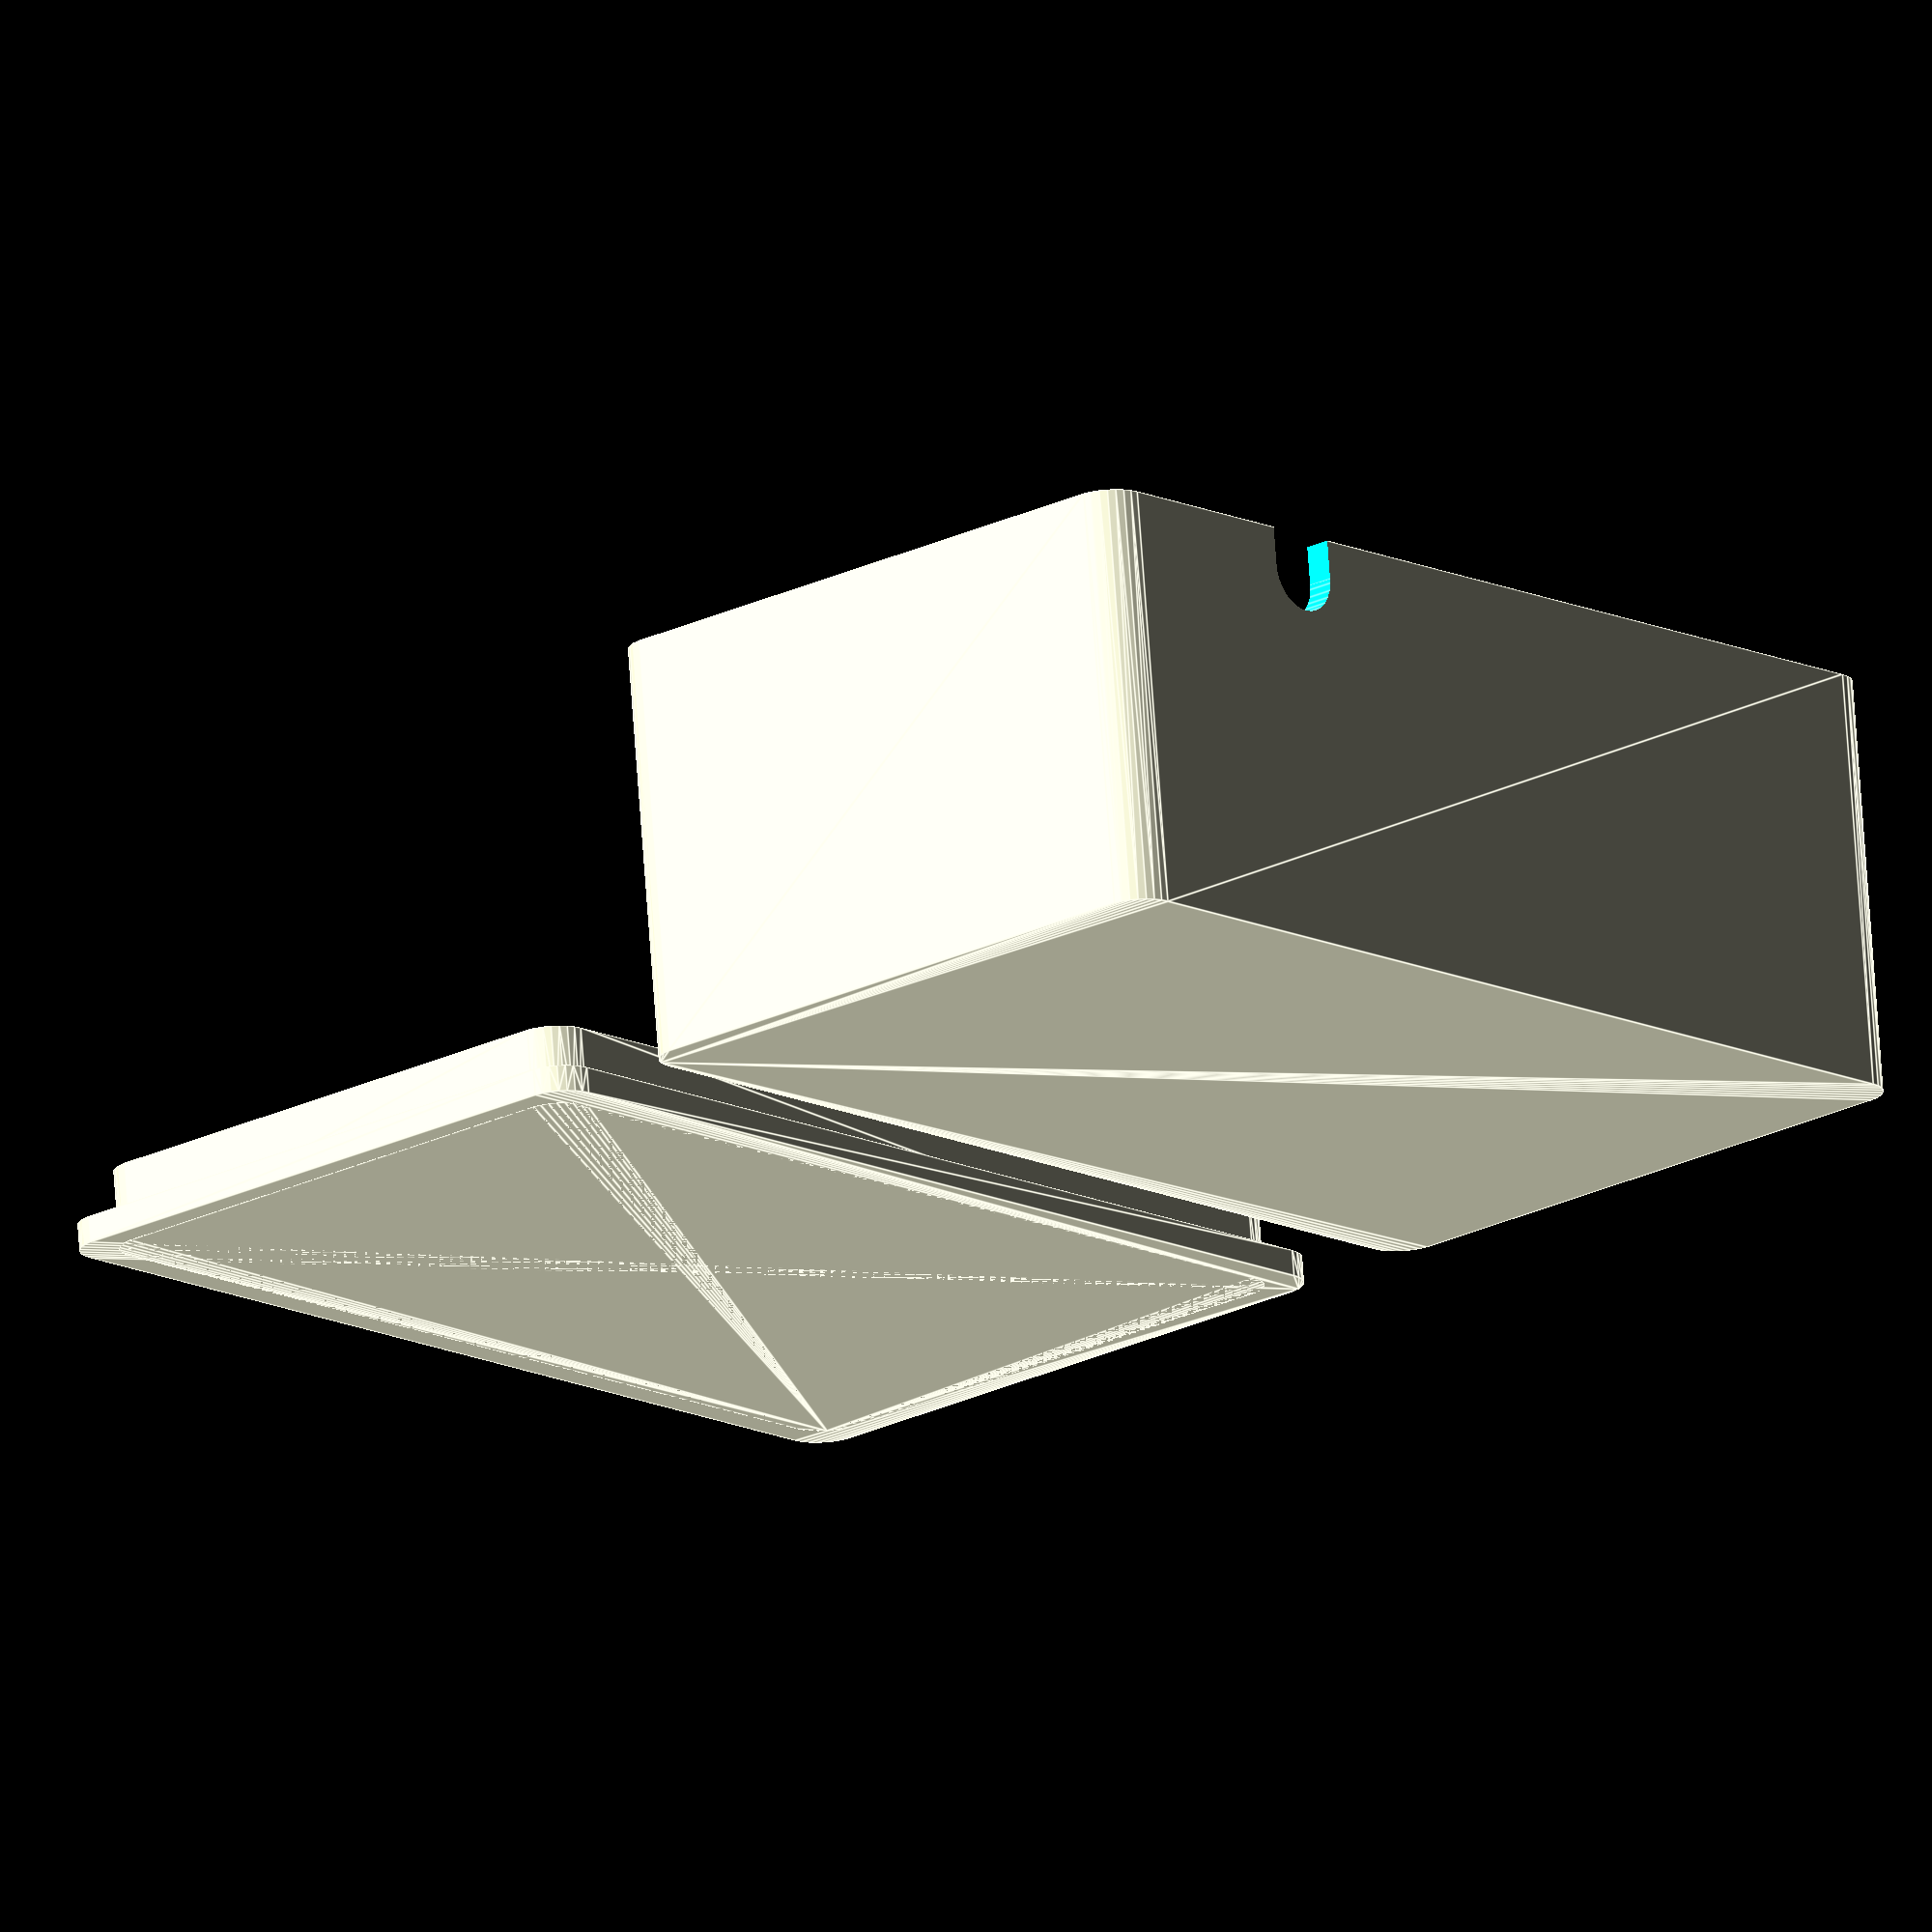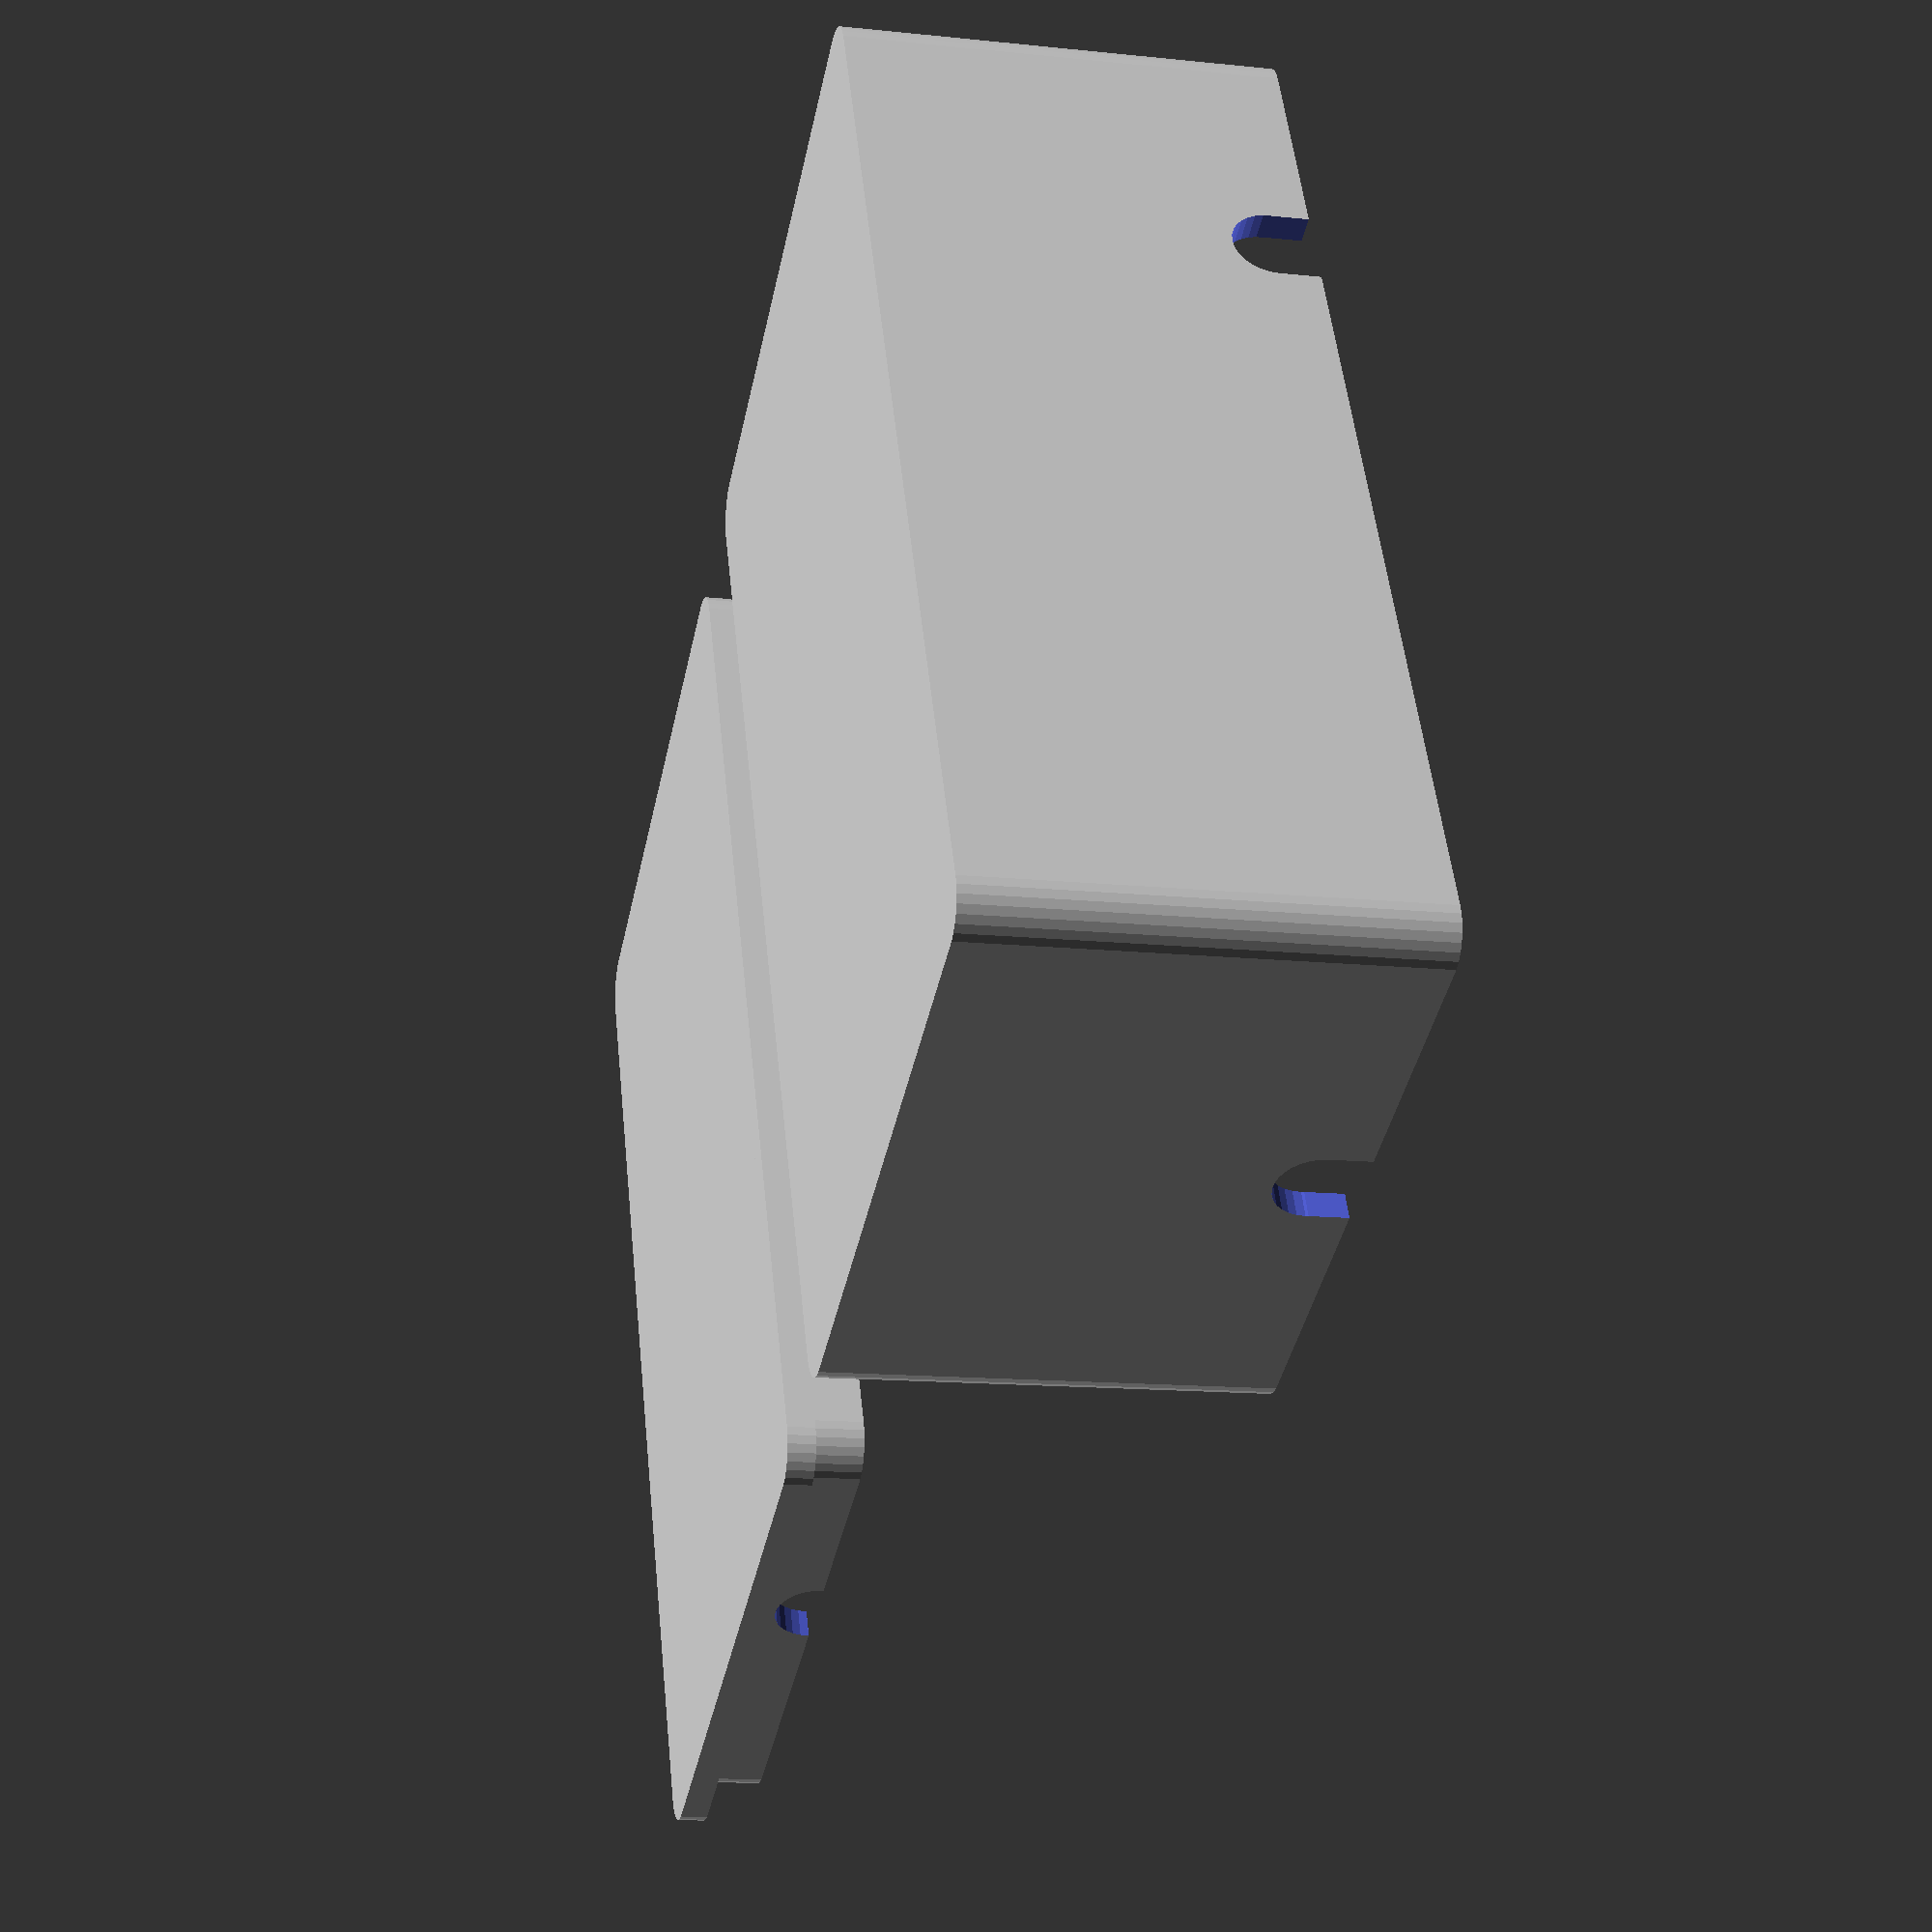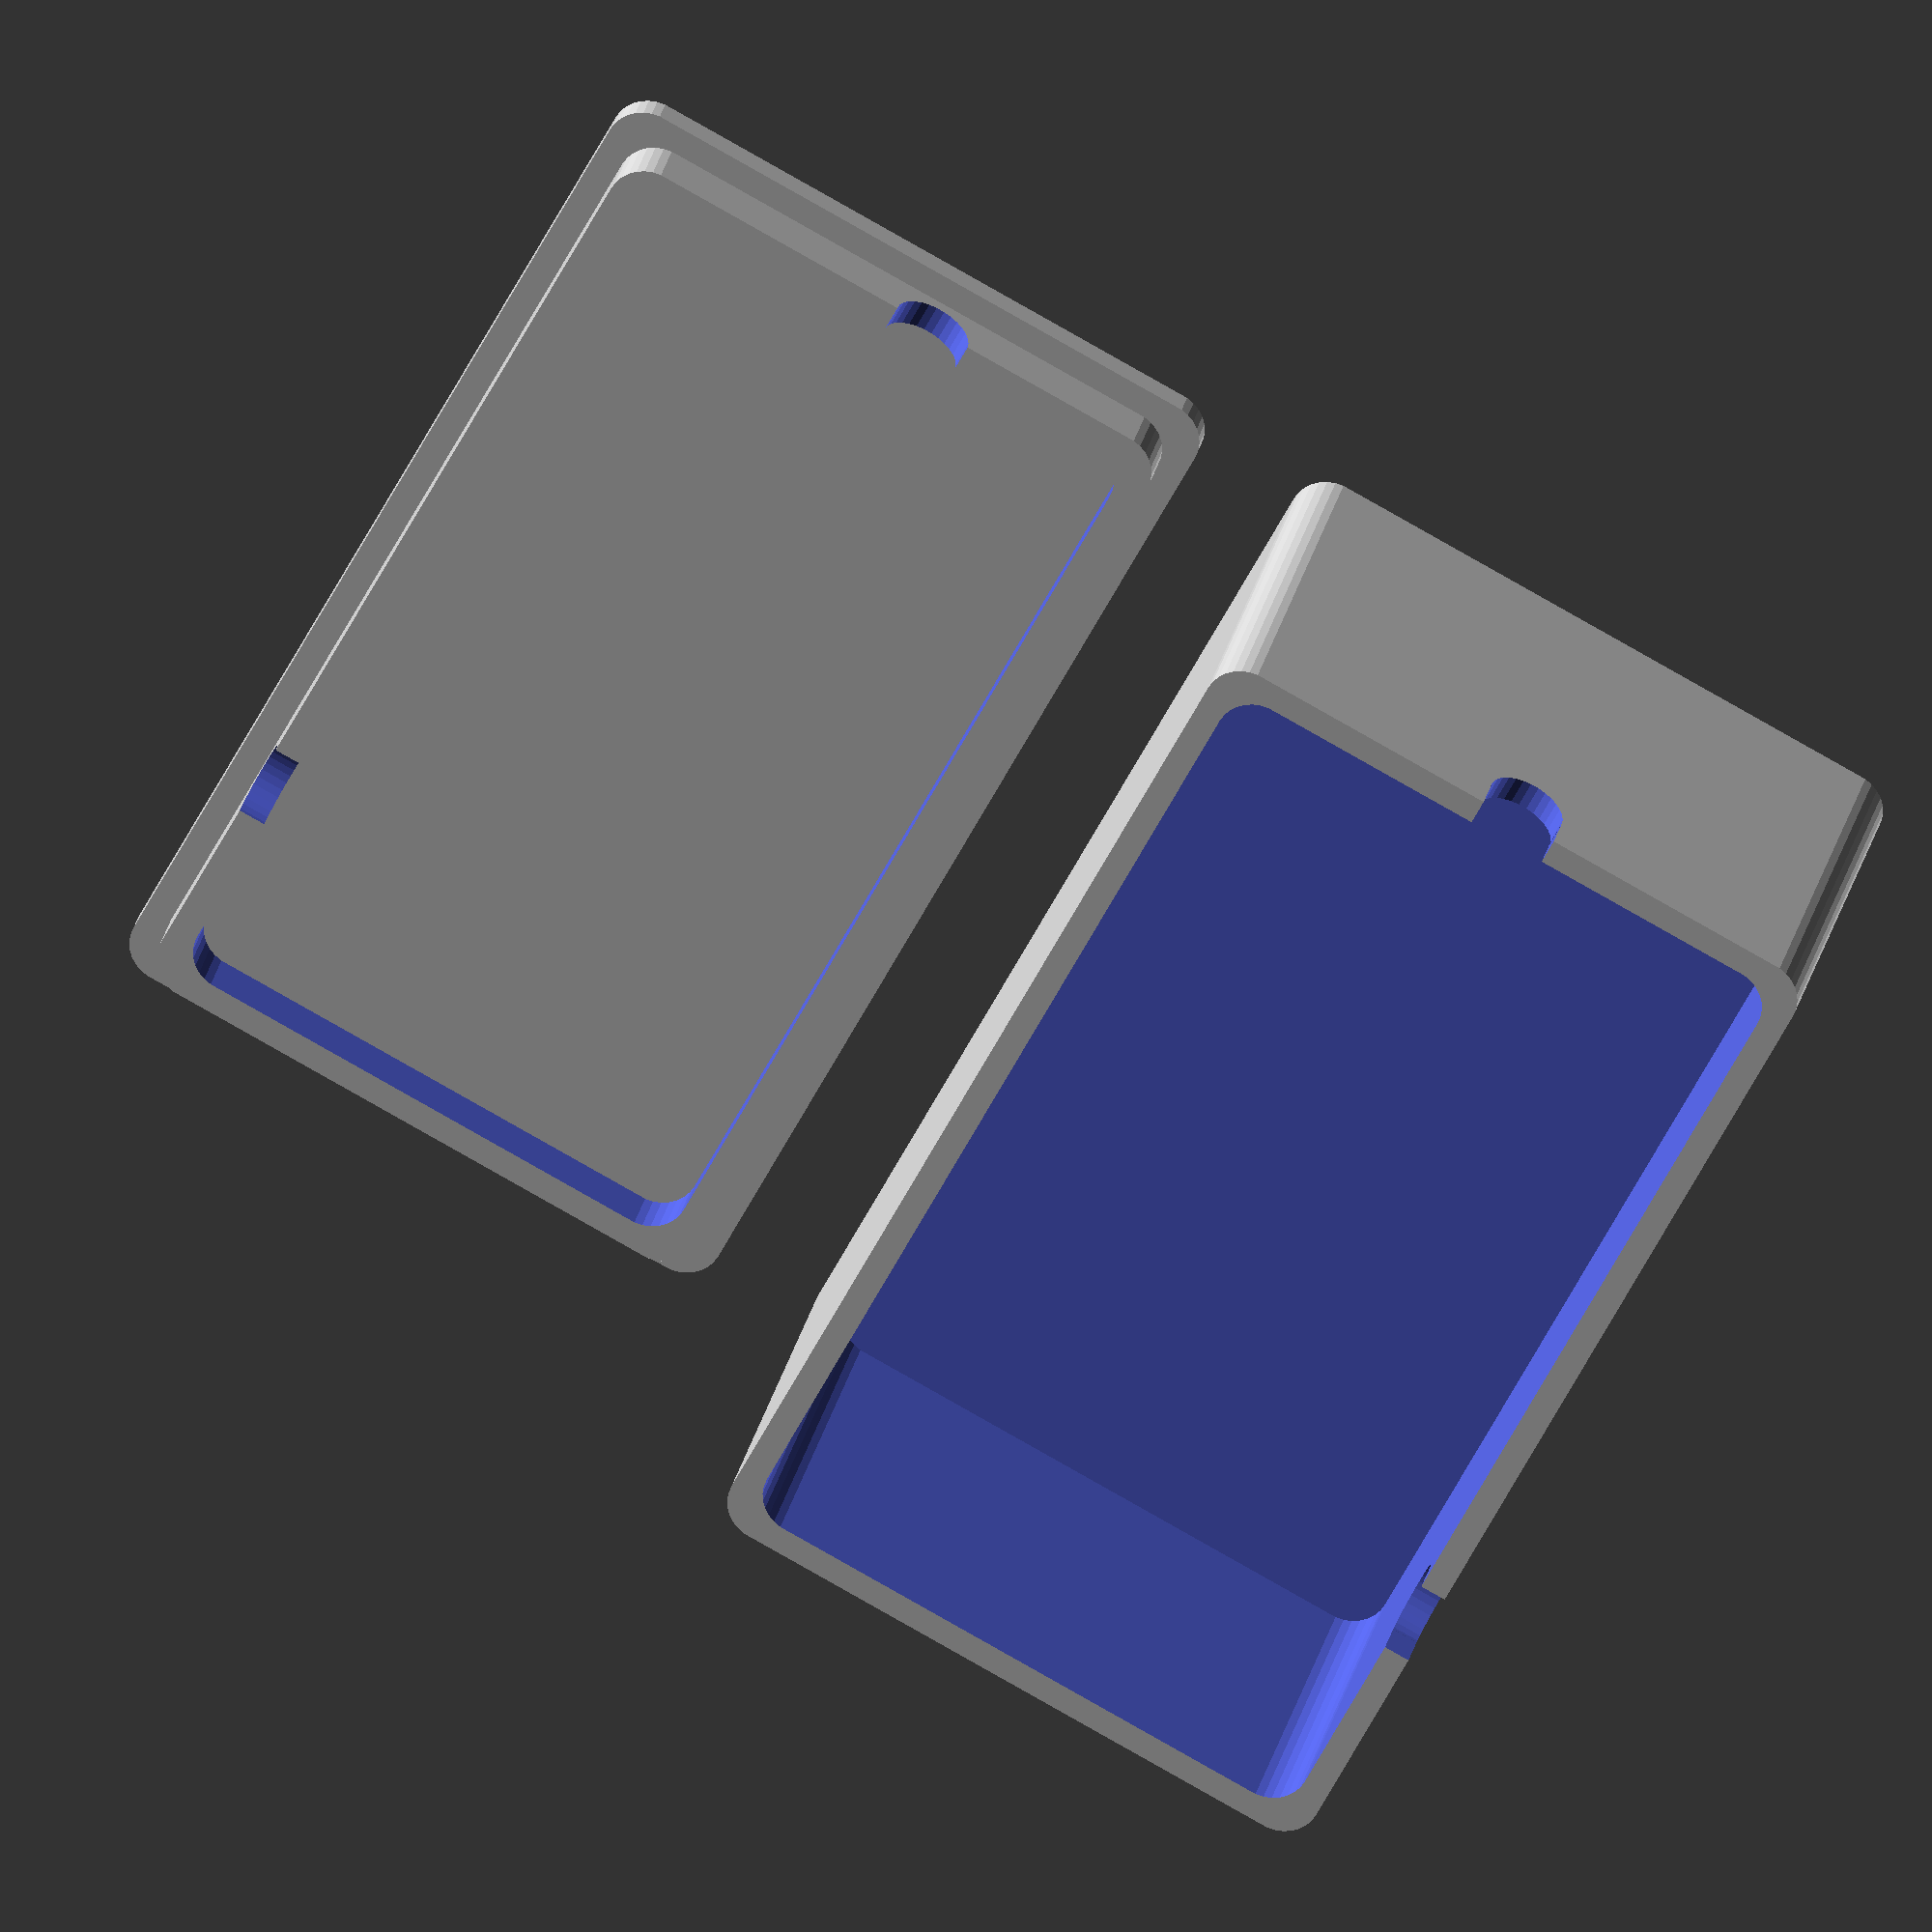
<openscad>
$fs=0.2;

// NOTE: length/width/height are exterior dimensions. Interior dimensions 
// are thick*2 smaller than these.
length = 85; //4.1 * 25.4;
width= 50; //3.1 * 25.4;
height = 32; //1.6 * 25.4;
cornerRadius = 3;
slop = 0.1;
thick = 2.0;
wireRadius = 3;
lidRimHeight = 4;

lidSlop = 0.2; // the rim on the lid will be this much smaller than the box

centerWidth = width/2-cornerRadius;

translate([cornerRadius, cornerRadius, 0]){
  difference() {
    roundedBox(length, width, height, cornerRadius);
    translate([thick,thick,thick+slop])
      roundedBox(length-thick*2, width-thick*2, height-thick+slop, cornerRadius);

    // Hole for wires
    translate([centerWidth, -thick/3, height-wireRadius])
      rotate([90,0,0])
        cylinder(r=wireRadius, h=thick*2);
    translate([centerWidth-wireRadius, -thick/3, height-wireRadius+.2])
      rotate([90,0,0])
        cube(size=[wireRadius*2, wireRadius+.2, thick*2], center=false);

    translate([-thick*2, length/1.4, height-wireRadius])
      rotate([0,90,0])
        cylinder(r=wireRadius, h=thick*2);
    translate([-thick*2, length/1.4-wireRadius, height+.2])
      rotate([0,90,0])
        cube(size=[wireRadius+.2, wireRadius*2, thick*2], center=false);
  }
}

// Make the lid
lidThick = thick + lidSlop/2;
translate([width*2+5, cornerRadius, 0]){
  mirror([1,0,0]) {
    roundedBox(length, width, thick, cornerRadius);
    difference() {
      translate([lidThick, lidThick, 0])
        roundedBox(length-lidThick*2, width-lidThick*2, thick+lidRimHeight, cornerRadius);
      translate([lidThick*2, lidThick*2, 0+slop])
        roundedBox(length-lidThick*4, width-lidThick*4, thick+lidRimHeight+slop, cornerRadius);
      // Hole for wires
      translate([width/2, lidThick+.2, thick*3])
        rotate([90,0,0])
          cylinder(r=wireRadius, h=lidThick*2);
      translate([-lidThick + .2, length/1.4, thick*3])
        rotate([0,90,0])
          cylinder(r=wireRadius, h=lidThick*2);
    }
  }
}


module roundedBox(length, width, height, radius){
  dRadius = 2*radius;

  //cube bottom right
  //translate([width-dRadius,-radius,0])
  //  cube(size=[radius,radius,height+0.01]);

  //cube top left
  //translate([-radius,length-dRadius,0])
  //  cube(size=[radius,radius,height+0.01]);

  //base rounded shape
  minkowski() {
    cube(size=[width-dRadius,length-dRadius, height]);
    cylinder(r=radius, h=0.01);
  }
}

</openscad>
<views>
elev=107.0 azim=221.8 roll=4.1 proj=o view=edges
elev=193.8 azim=206.7 roll=283.1 proj=p view=wireframe
elev=333.3 azim=207.3 roll=11.5 proj=o view=solid
</views>
